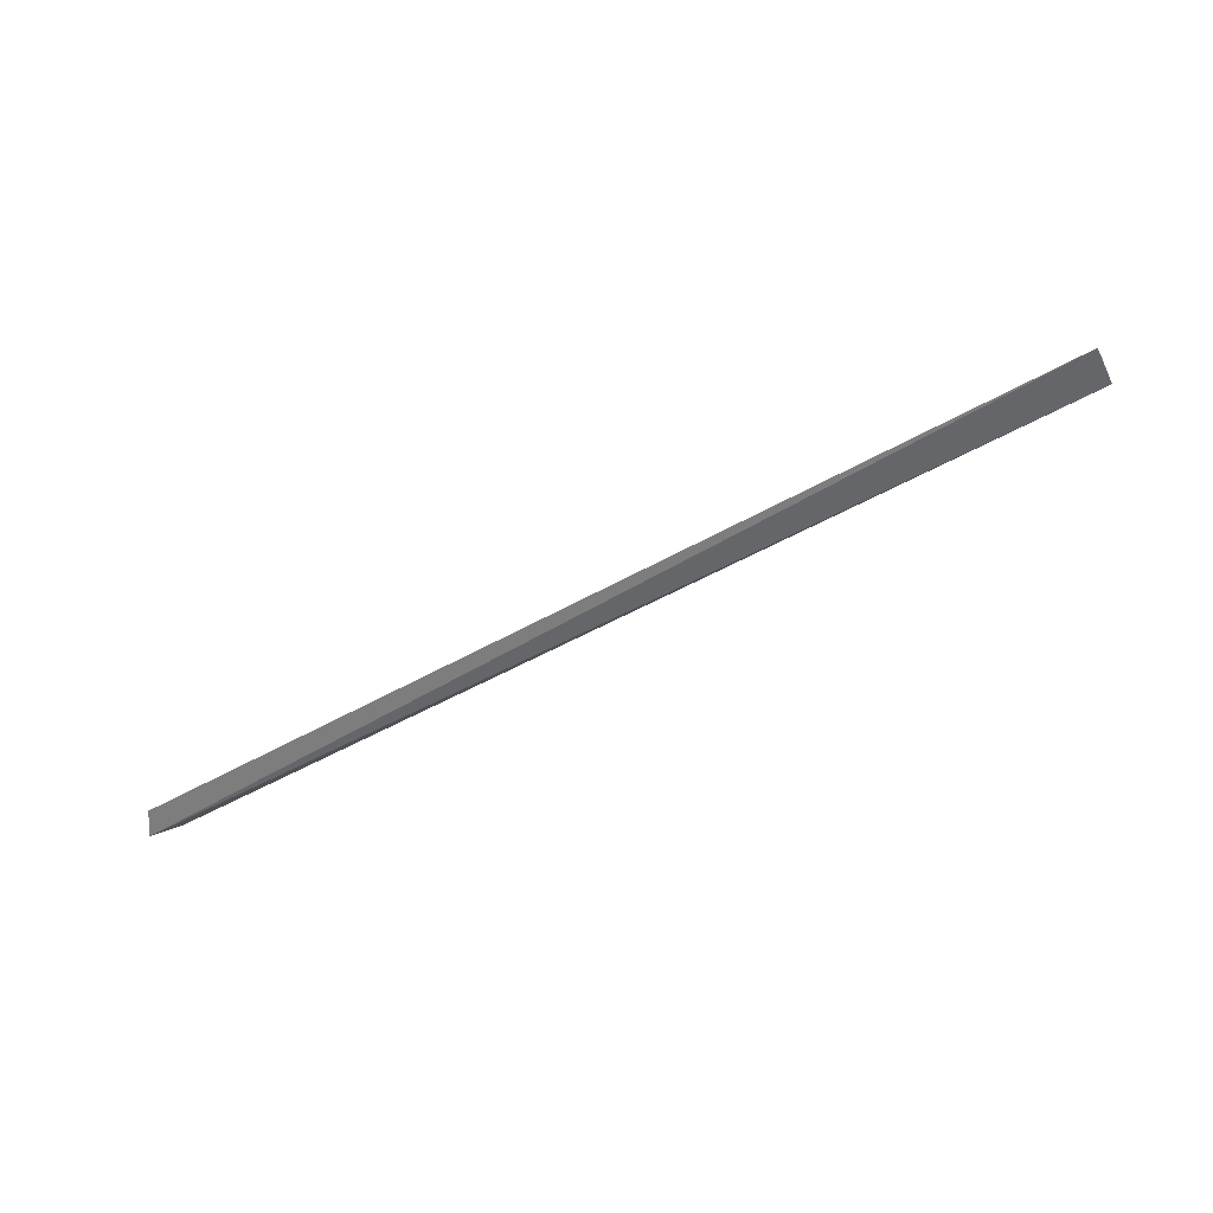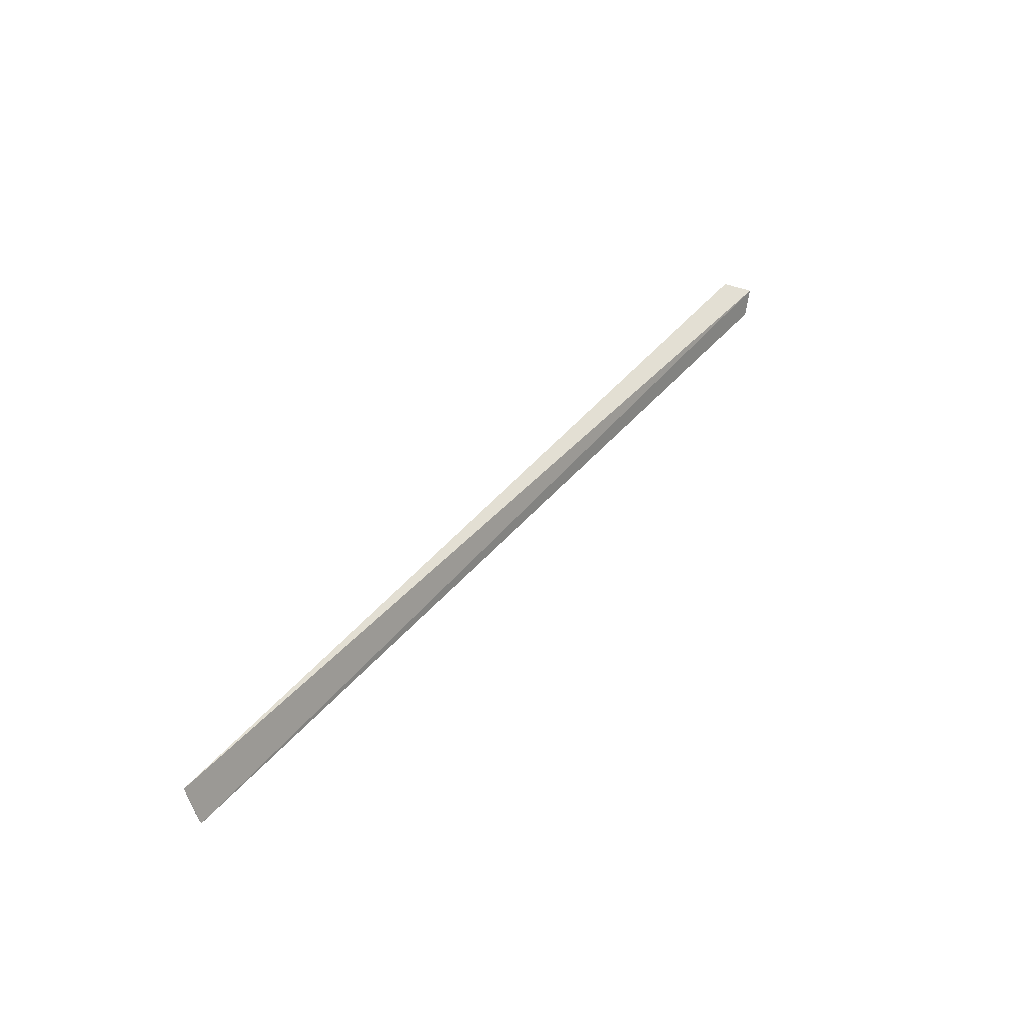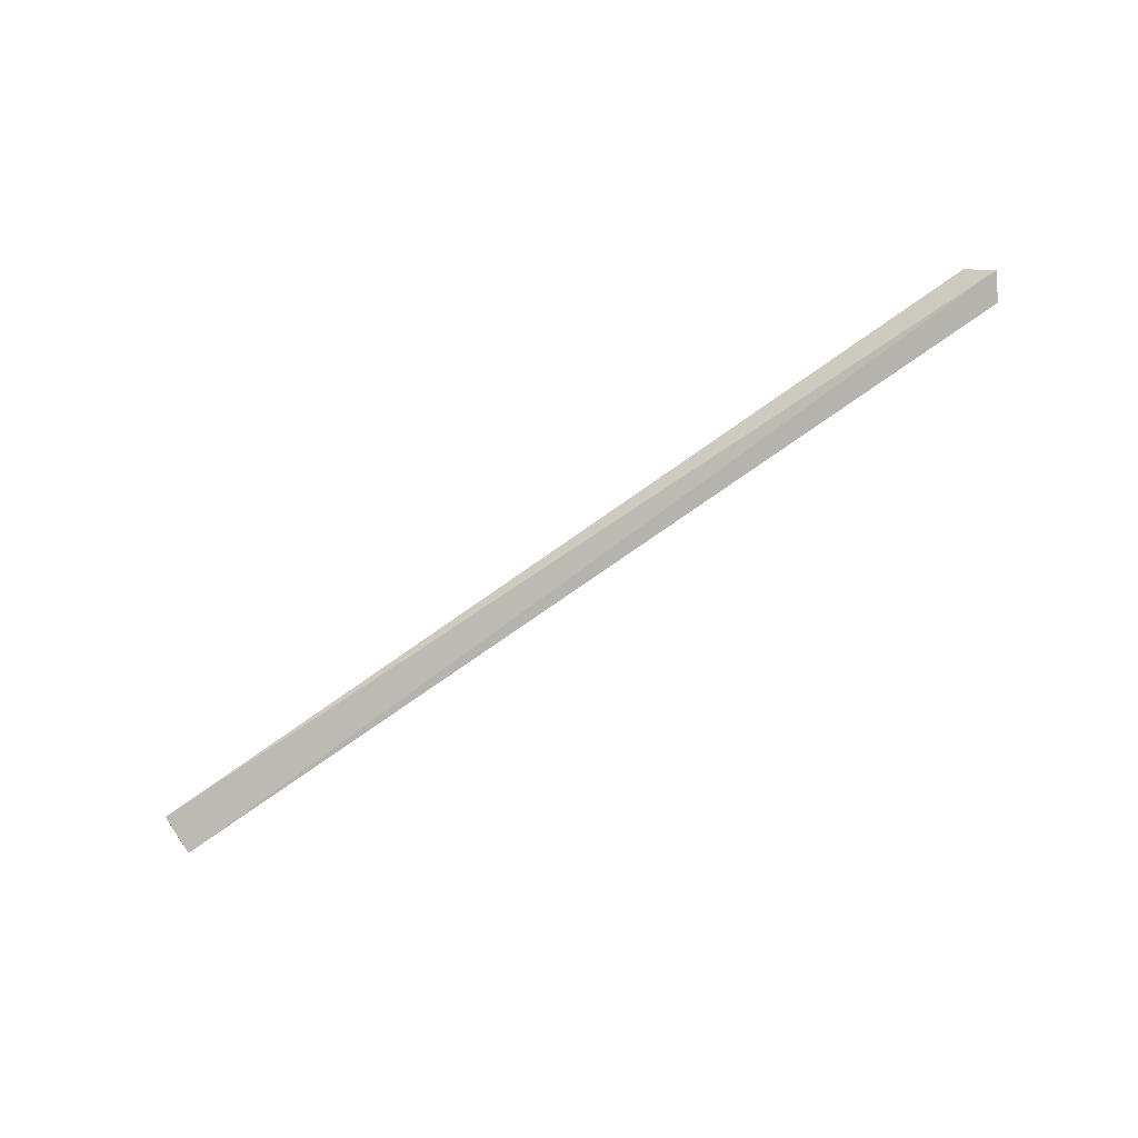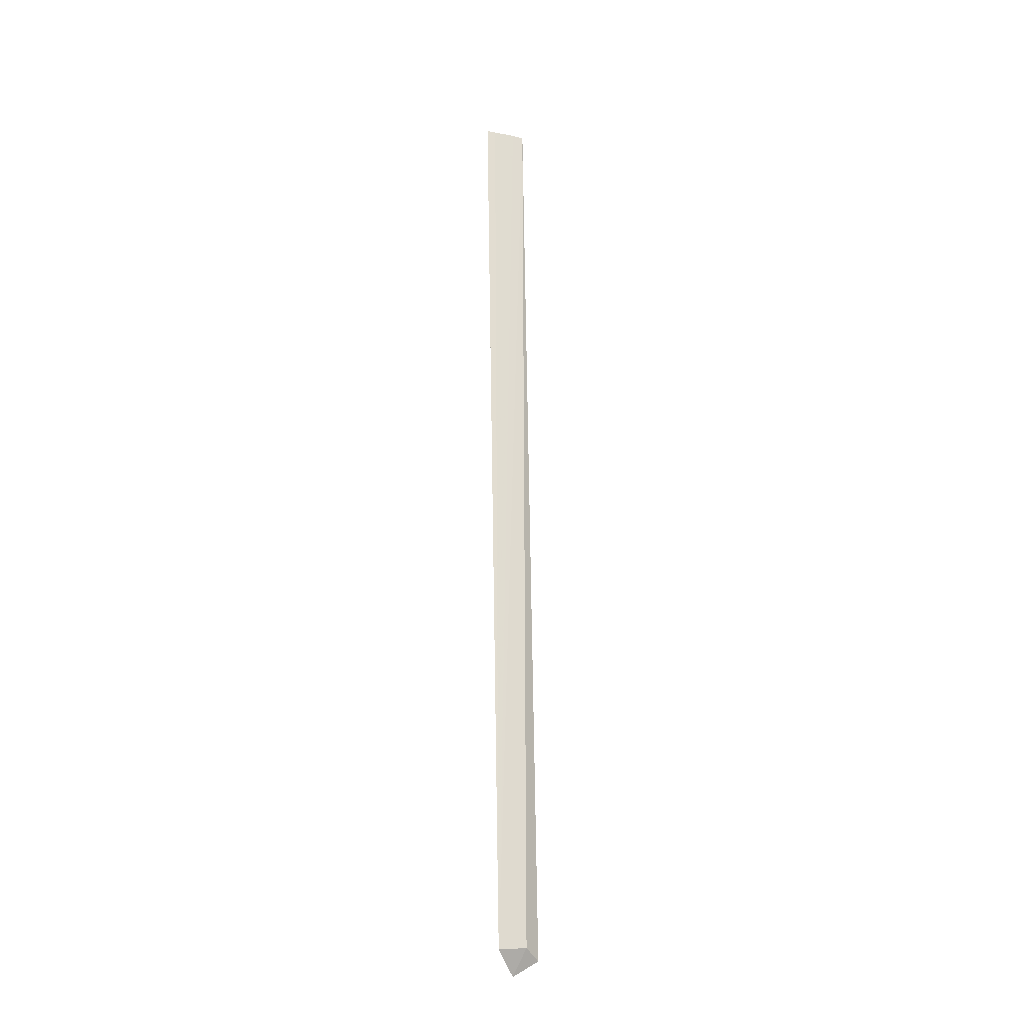
<metadata>
{"format":"obj","ext":"obj","renderer":"f3d","projection":"perspective","resolution":1024,"background":"white","views":[{"elev":-67.8,"azim":-152.9,"up":"+Y"},{"elev":43.1,"azim":-54.5,"up":"+Z"},{"elev":-73.6,"azim":35.5,"up":"+Y"},{"elev":65.4,"azim":89.0,"up":"+Y"}]}
</metadata>
<code>
v 0.1212 0.03998 0.01751
v 0.1238 0.03713 0.01593
v 0.122 0.0366 0.0129
v 0.006033 0.03882 0.01247
v 0.005963 0.04054 0.01745
v 0.1208 0.03852 0.01427
v 0.005989 0.04022 0.01637
v 0.005954 0.03933 0.01384
f 3 2 4
f 5 2 1
f 5 4 2
f 6 3 4
f 6 4 1
f 6 1 2
f 6 2 3
f 7 5 1
f 8 7 1
f 8 1 4
f 8 4 5
f 8 5 7

</code>
